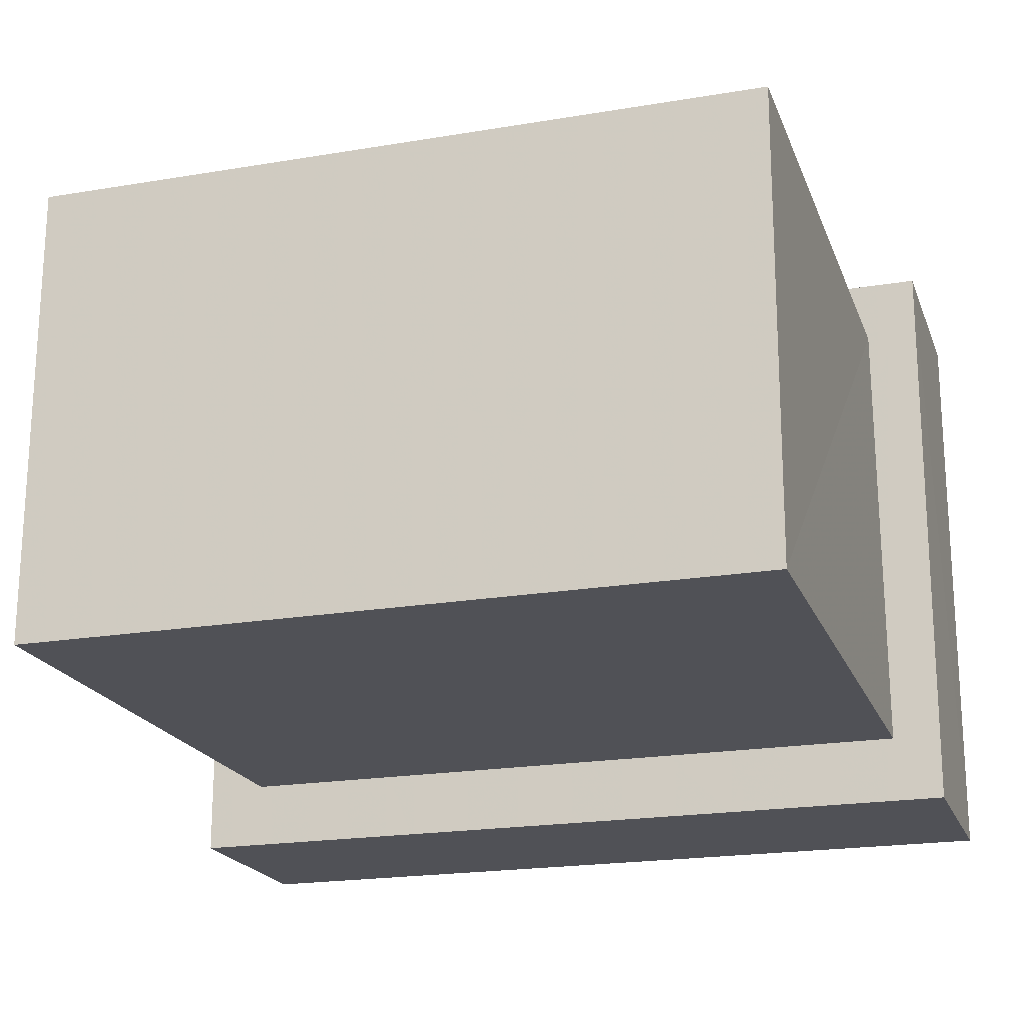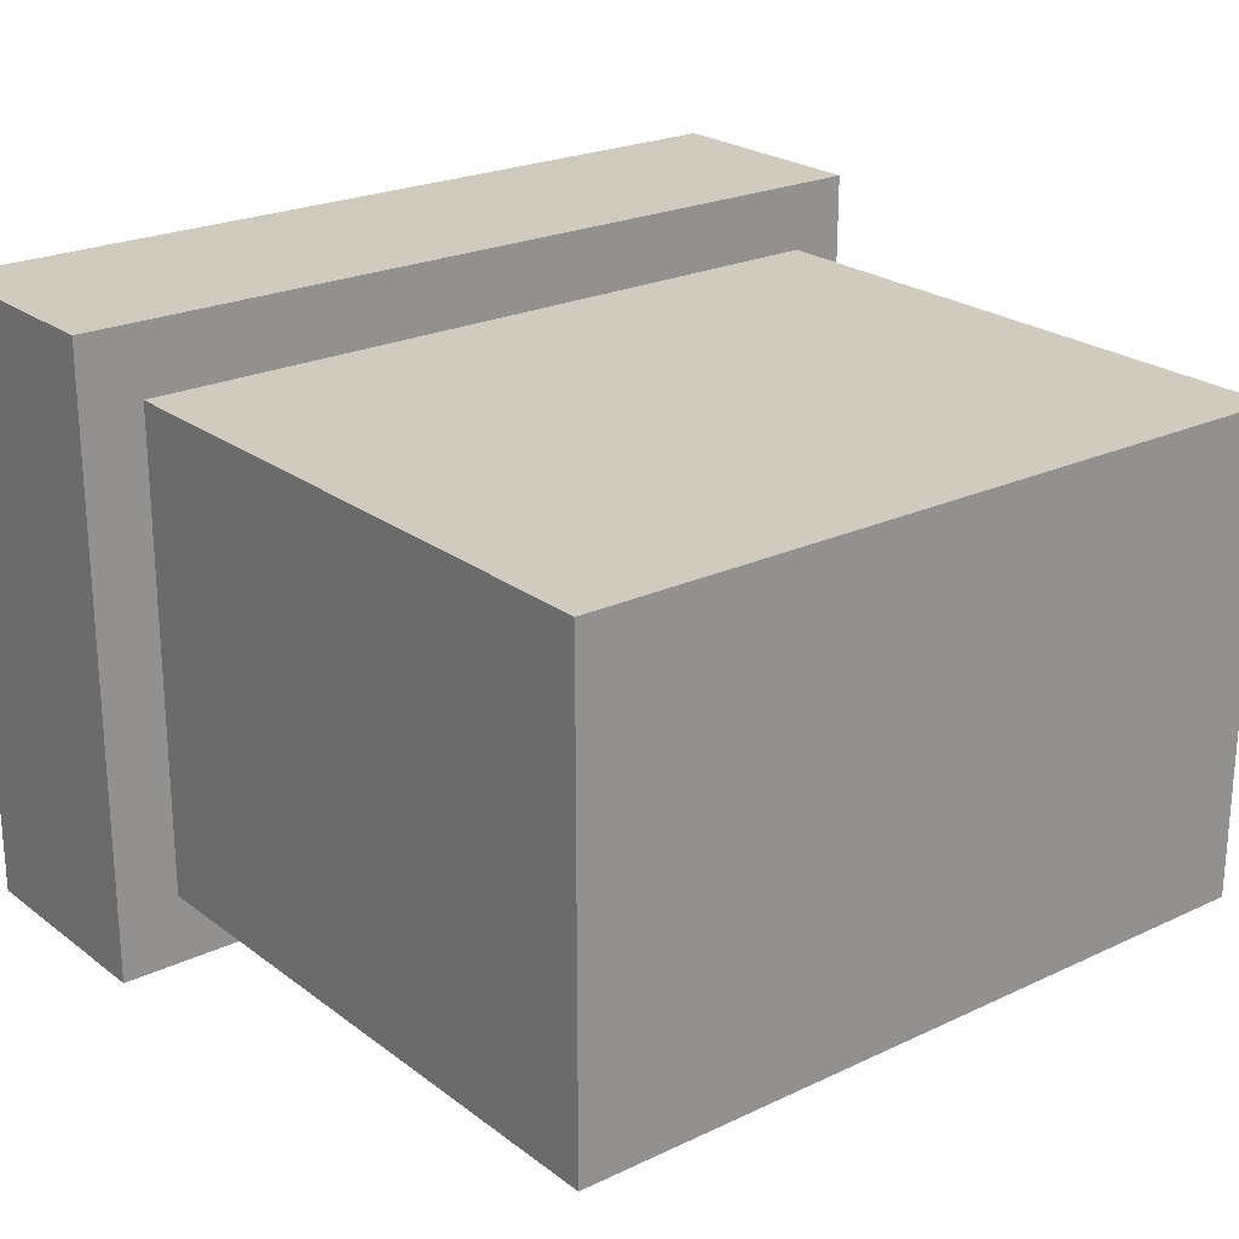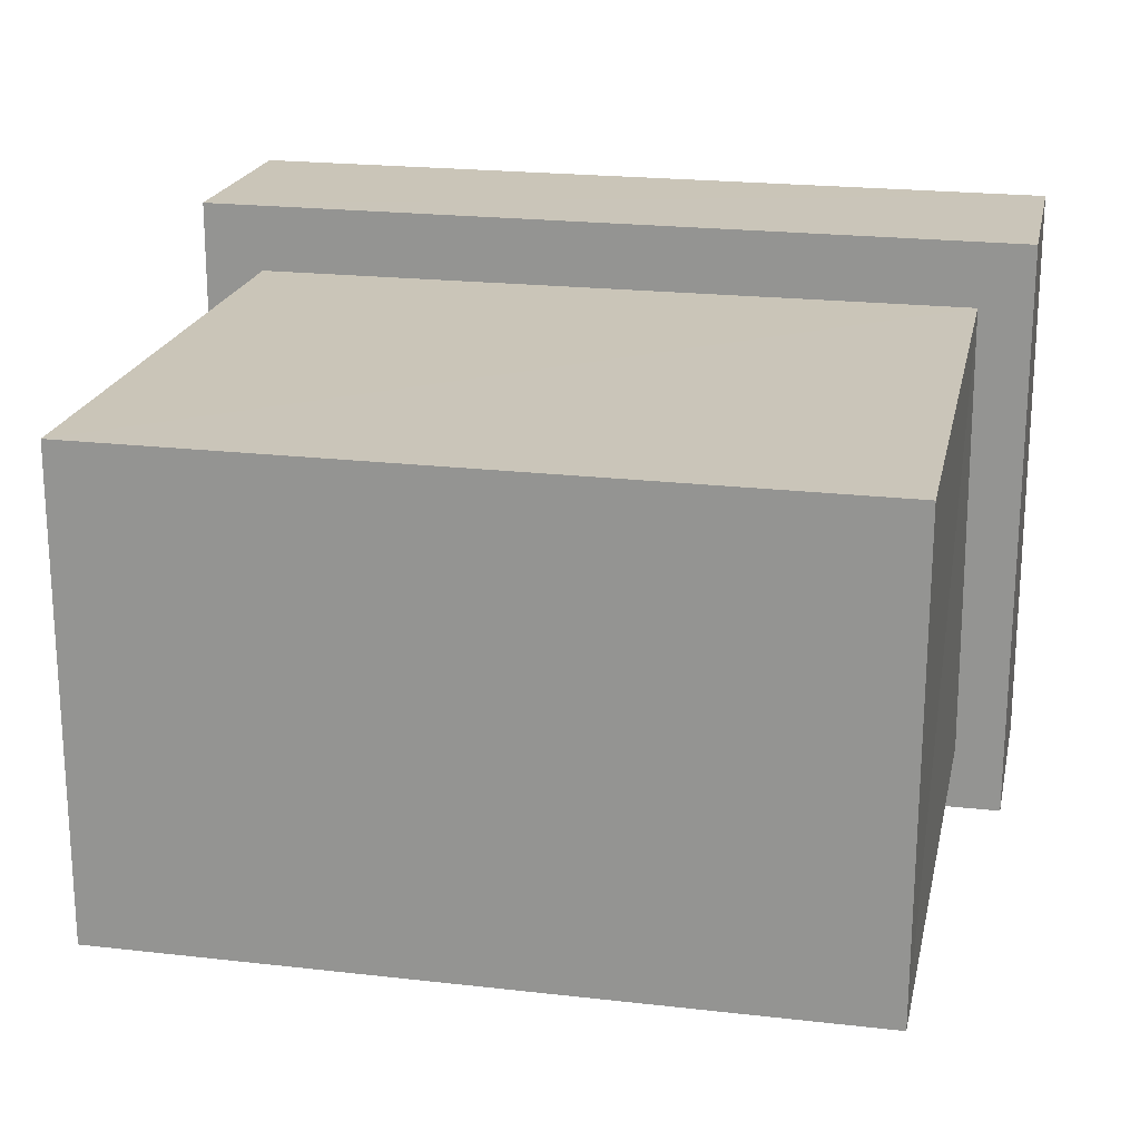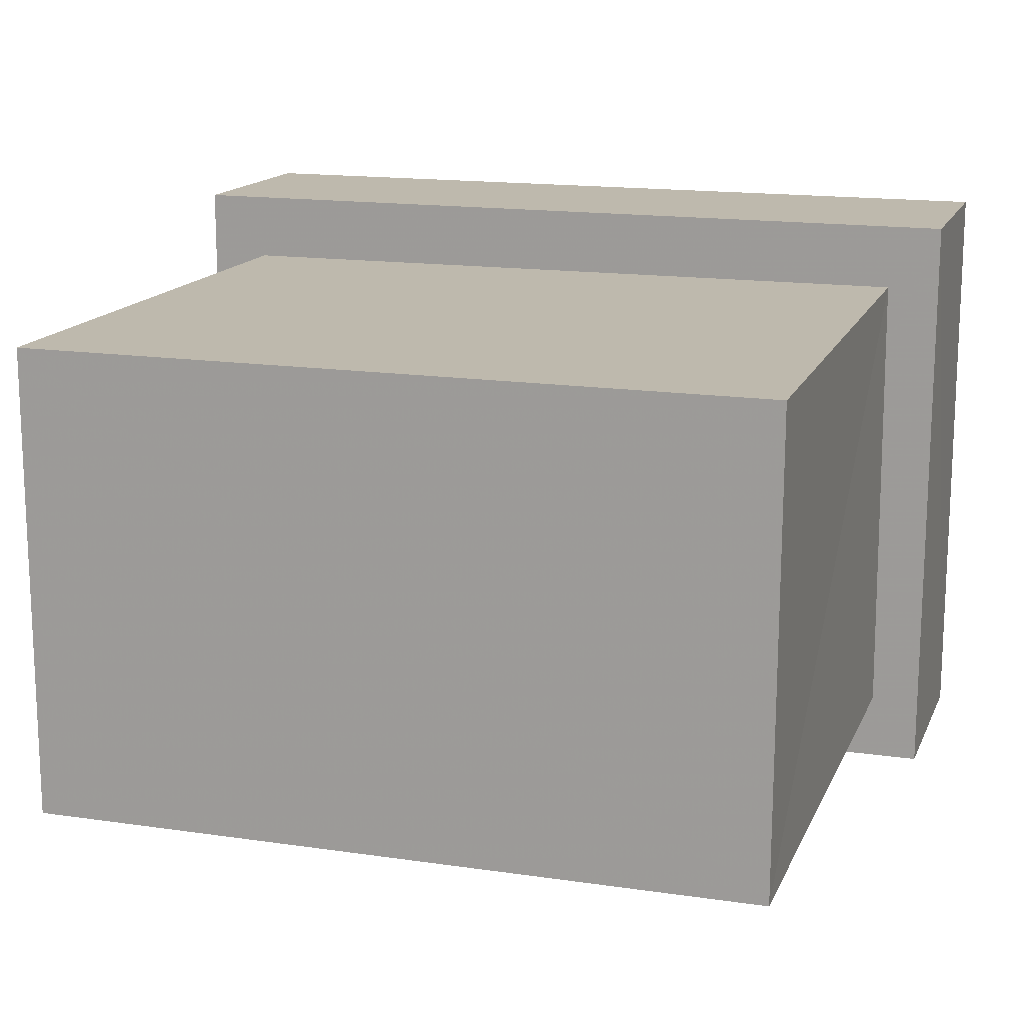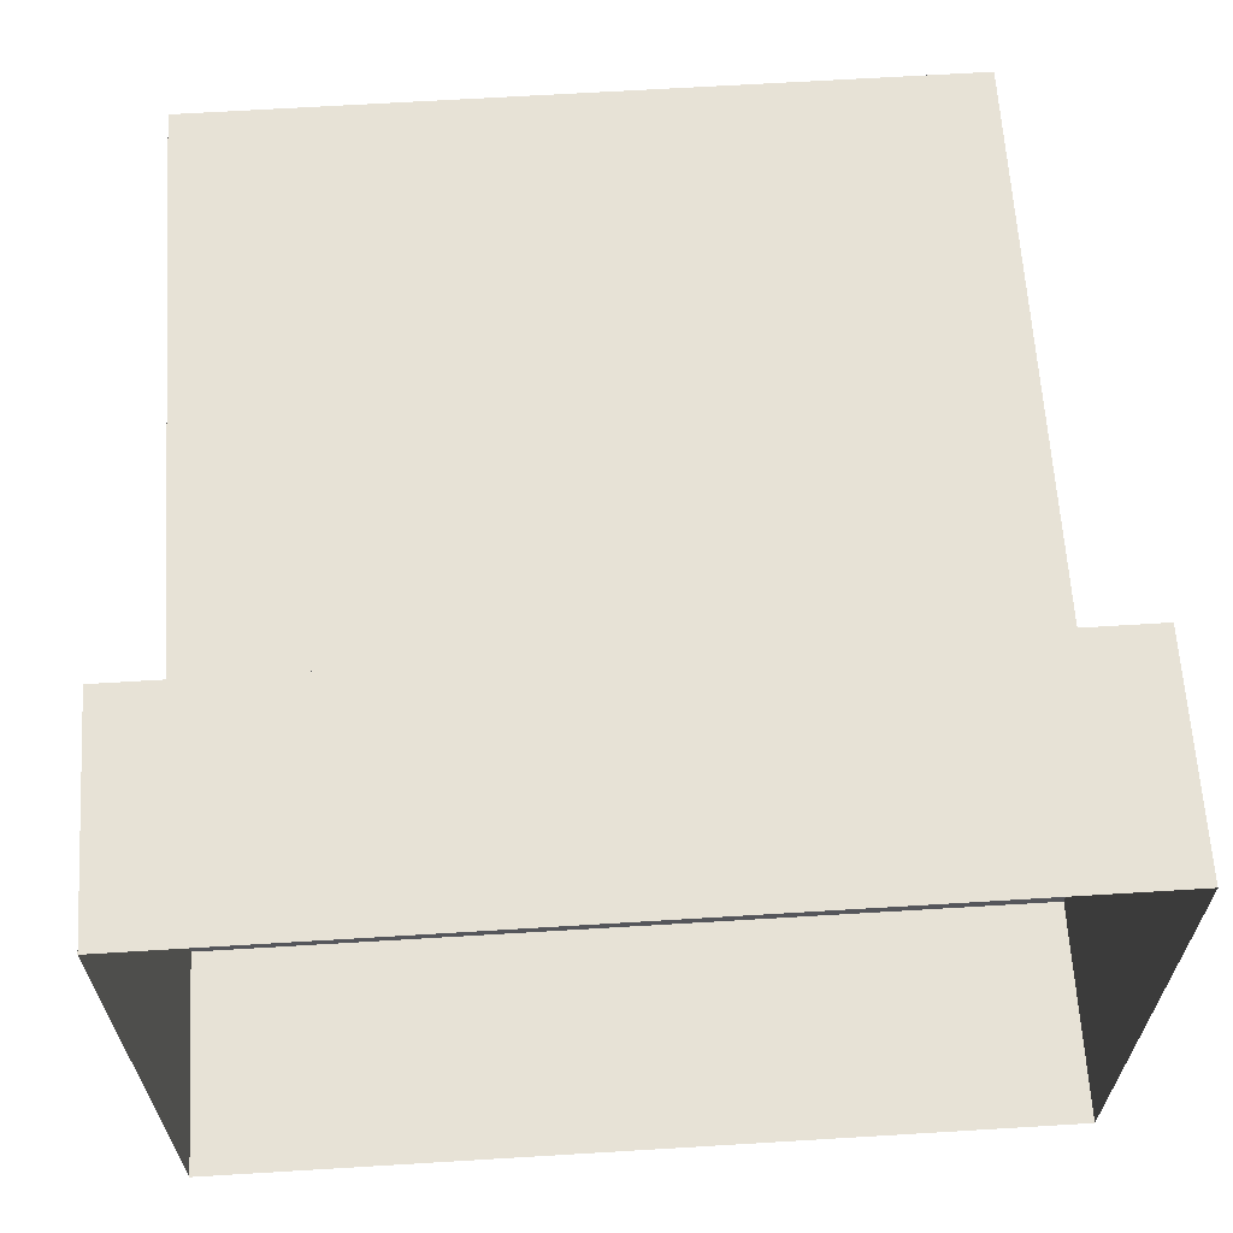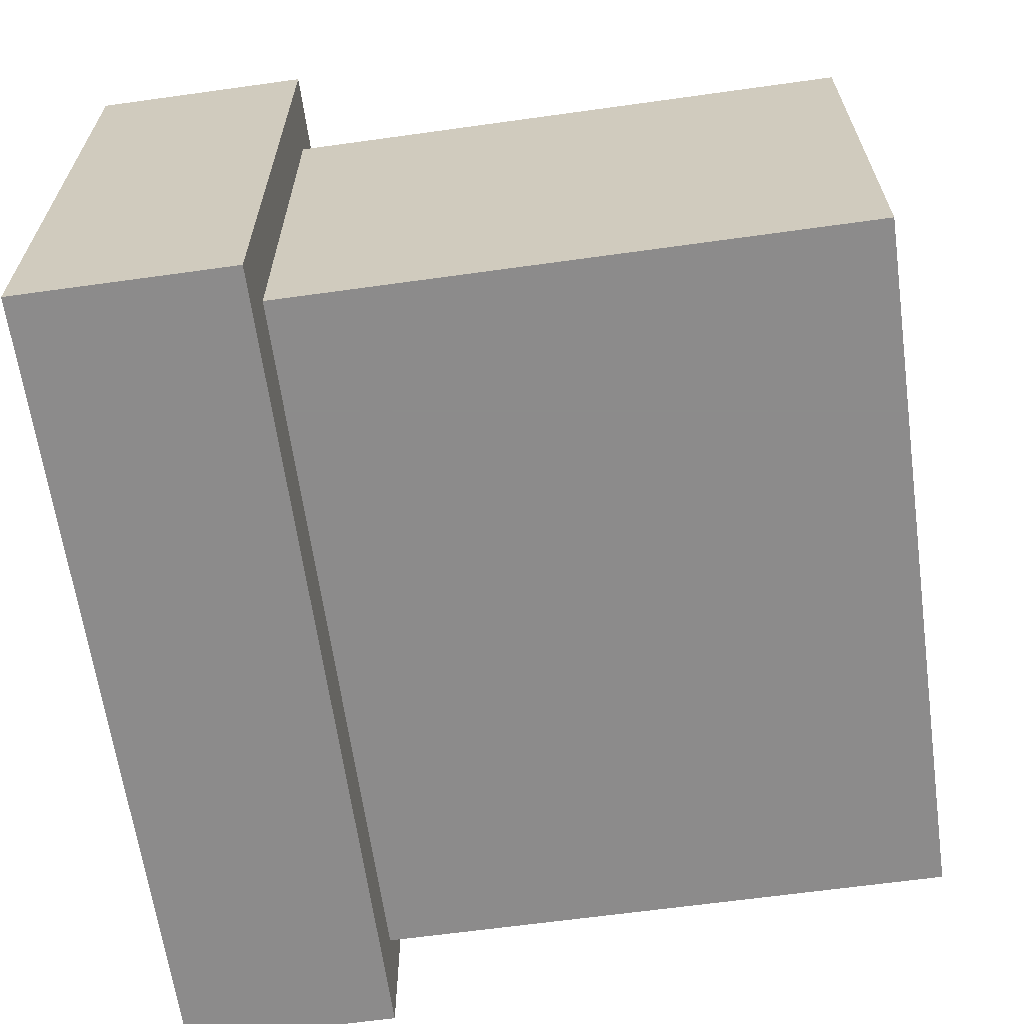
<metadata>
{"format":"obj","ext":"obj","renderer":"f3d","projection":"perspective","resolution":1024,"background":"white","views":[{"elev":-20.3,"azim":17.4,"up":"+Y"},{"elev":23.3,"azim":-38.6,"up":"+Y"},{"elev":20.4,"azim":11.8,"up":"+Y"},{"elev":15.1,"azim":17.5,"up":"+Y"},{"elev":63.4,"azim":176.5,"up":"+Y"},{"elev":-64.0,"azim":-82.0,"up":"+Y"}]}
</metadata>
<code>
g
v  -8.223 5.341 18.36
v  -8.223 -5.345 18.36
v  8.431 -5.345 18.36
v  8.472 5.286 18.36
v  -8.223 5.341 5.013
v  -8.223 -5.345 5.013
v  8.431 -5.345 5.013
v  8.383 5.328 5.011
v  -9.612 6.892 5.015
v  -9.612 -6.892 5.015
v  9.564 -6.892 5.015
v  9.612 6.821 5.015
v  -9.612 -6.892 0
v  -9.612 6.892 0
v  9.564 -6.892 0
v  9.585 6.835 0
v  -4.011 -6.892 5.015
v  -4.117 -6.892 0
v  4.329 -6.892 5.015
v  4.248 -6.892 0
g building-commercial_19
f -20 -19 -18 -17
f -16 -15 -19 -20
f -15 -14 -18 -19
f -13 -16 -20 -17
f -18 -14 -13 -17
f -2 -10 -9 -12
f -4 -2 -12 -11
f -9 -10 -6 -5
f -7 -8 -11 -12
f -8 -3 -4 -11
f -10 -2 -1 -6
f -5 -7 -12 -9
f -3 -1 -2 -4
g

</code>
